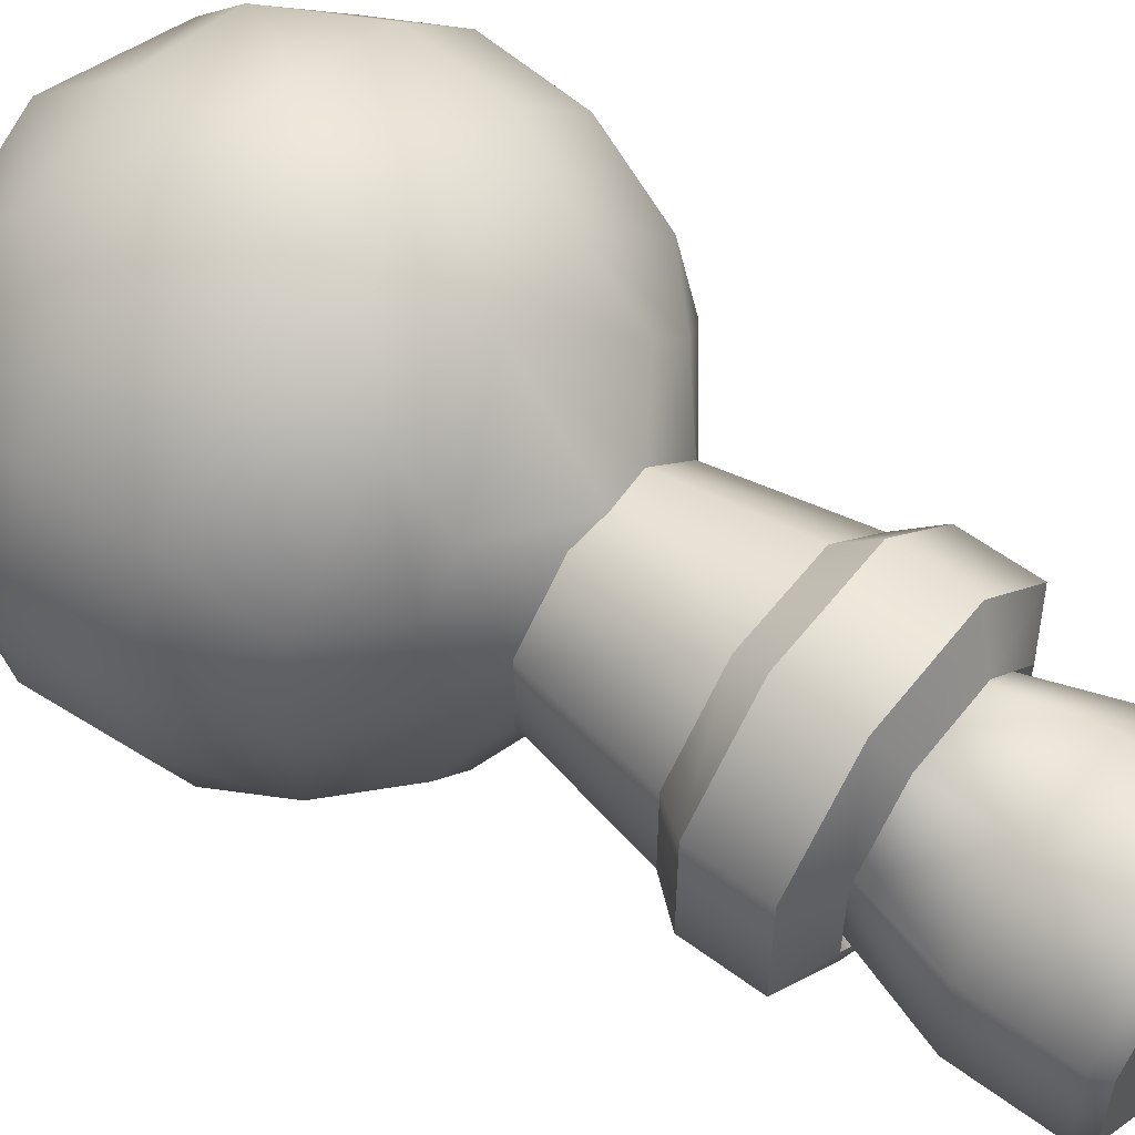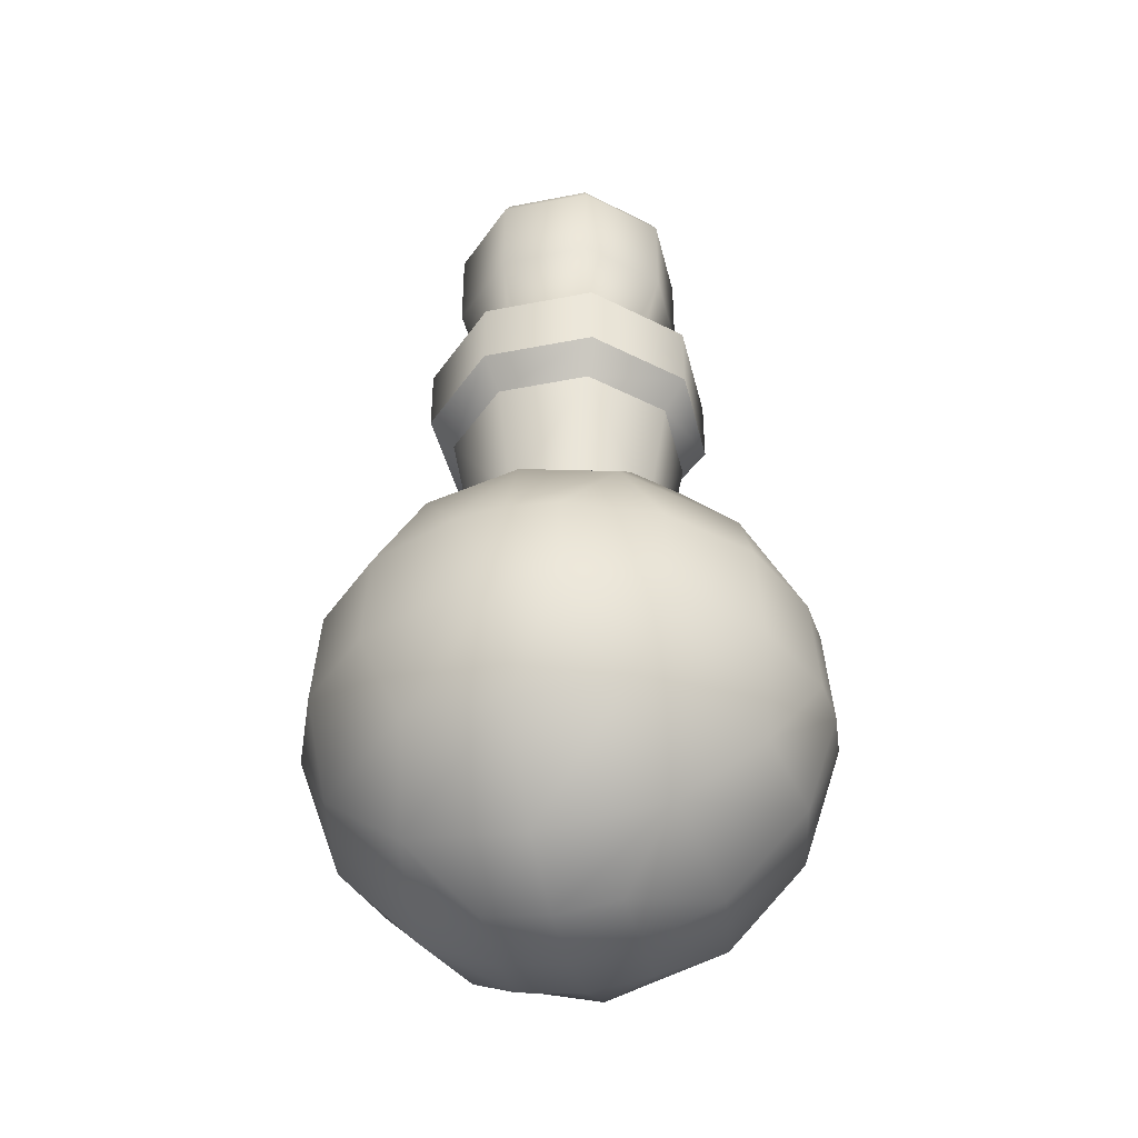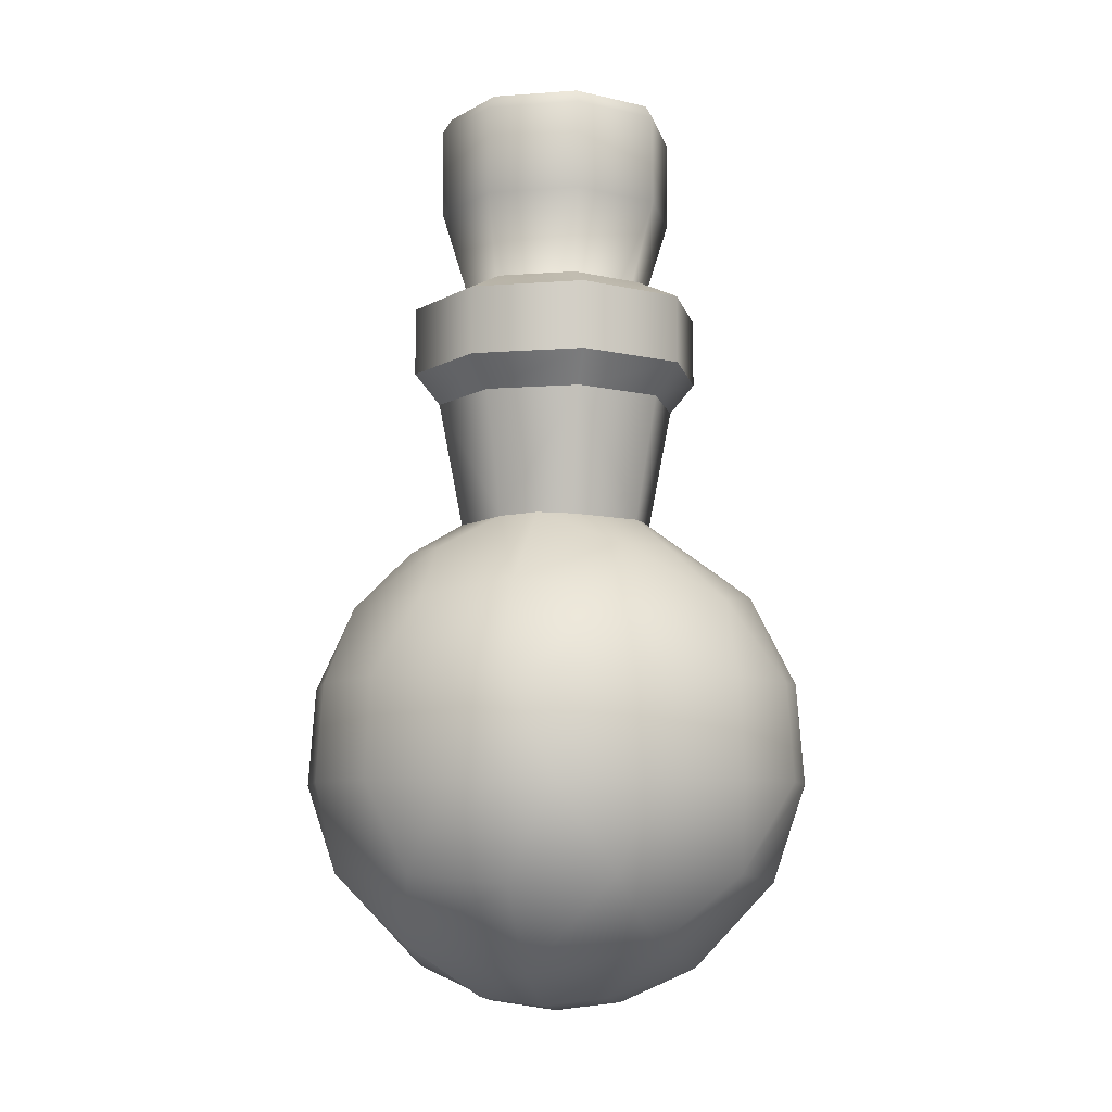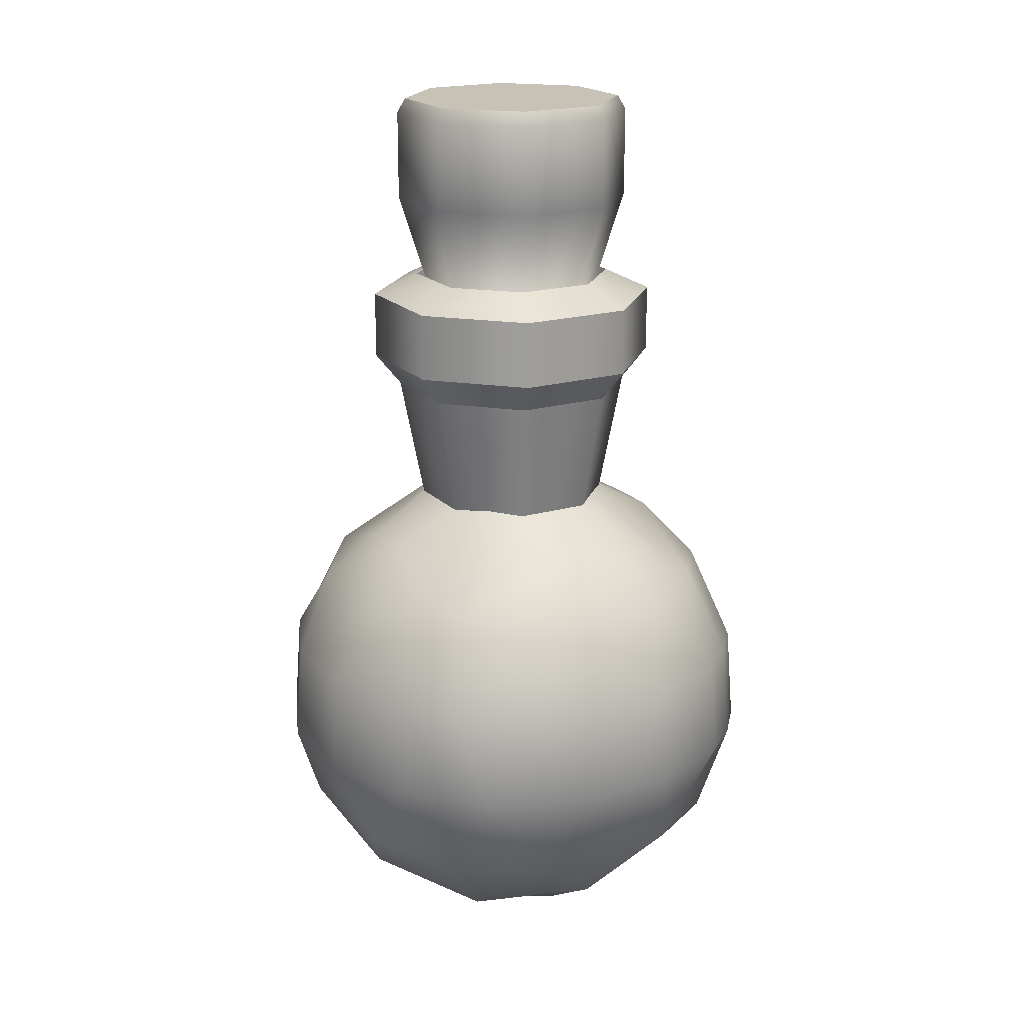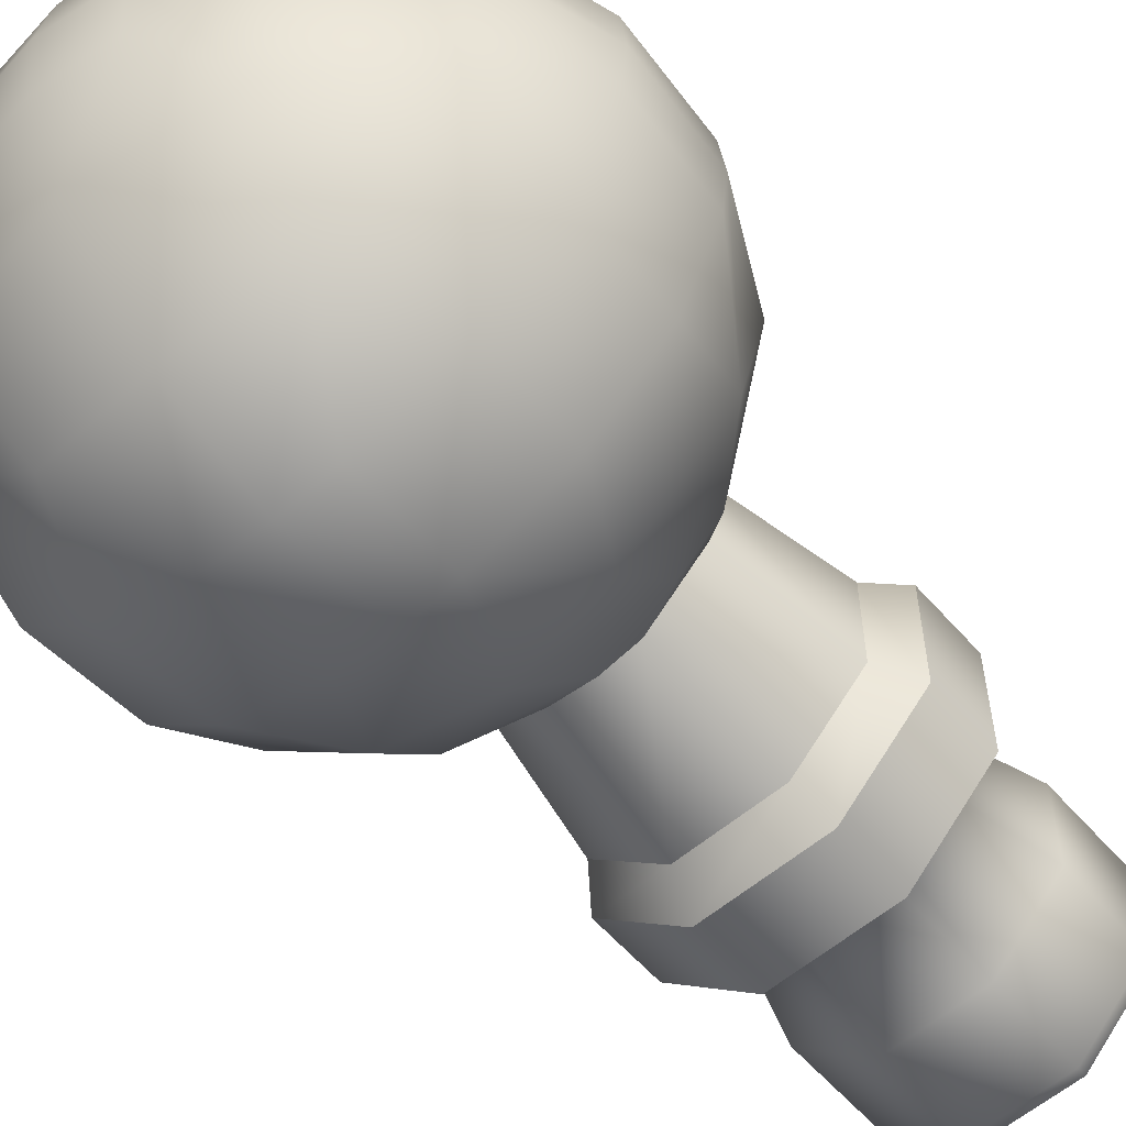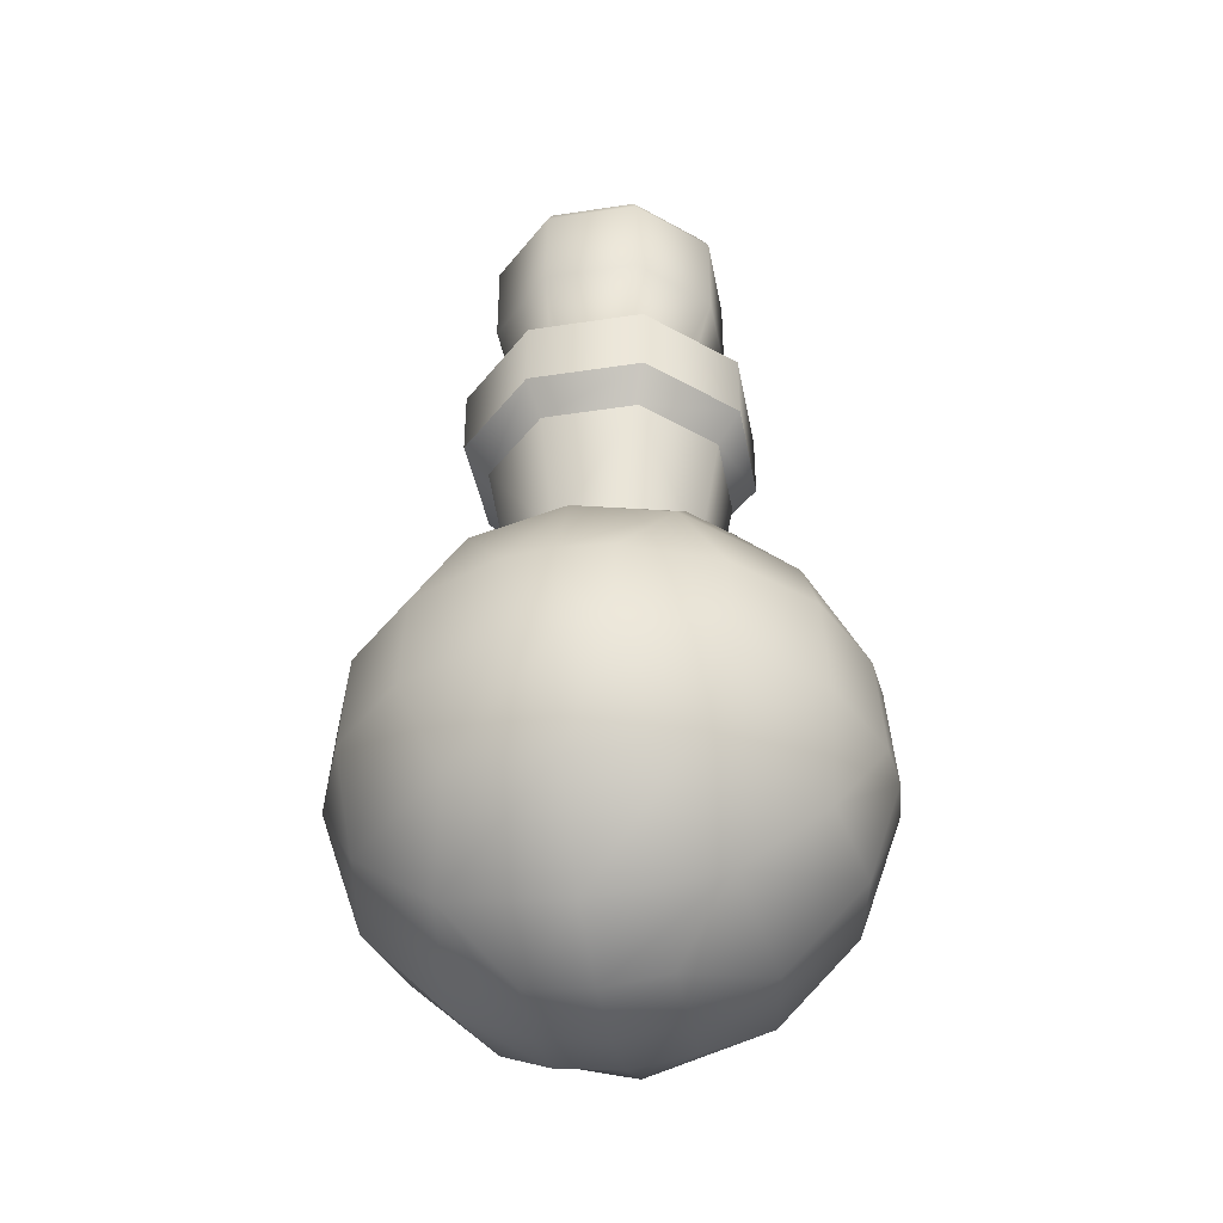
<metadata>
{"format":"obj","ext":"obj","renderer":"f3d","projection":"perspective","resolution":1024,"background":"white","views":[{"elev":57.1,"azim":127.7,"up":"+Z"},{"elev":-41.6,"azim":-76.6,"up":"+Y"},{"elev":-7.9,"azim":-78.2,"up":"+Y"},{"elev":19.3,"azim":106.1,"up":"+Y"},{"elev":-58.9,"azim":40.9,"up":"+Z"},{"elev":-40.8,"azim":-169.4,"up":"+Y"}]}
</metadata>
<code>
o Potion_Cube.012
v 0 0.05241 -0.02558
v 0 0.04117 -0.03125
v 0 0.01621 -0.02809
v -0 0.02855 -0.03221
v -0.004794 0.06238 0.01157
v -0.01157 0.06238 0.004794
v -0.01649 0.05783 0.01167
v -0.01167 0.05783 0.01649
v -0.01157 0.06238 -0.004794
v -0.004794 0.06238 -0.01157
v -0.01167 0.05783 -0.01649
v -0.01649 0.05783 -0.01167
v 0.01157 0.06238 0.004794
v 0.004794 0.06238 0.01157
v 0.01167 0.05783 0.01649
v 0.01649 0.05783 0.01167
v 0.004794 0.06238 -0.01157
v 0.01157 0.06238 -0.004794
v 0.01649 0.05783 -0.01167
v 0.01167 0.05783 -0.01649
v -0.0144 0.07831 0.00597
v -0.00597 0.07831 0.0144
v -0.00597 0.07831 -0.0144
v -0.0144 0.07831 -0.00597
v 0.0144 0.07831 -0.00597
v 0.00597 0.07831 -0.0144
v 0.00597 0.07831 0.0144
v 0.0144 0.07831 0.00597
v -0.007214 0.0823 0.01741
v -0.01741 0.0823 0.007214
v -0.01741 0.0823 -0.007214
v -0.007214 0.0823 -0.01741
v 0.01741 0.0823 0.007214
v 0.007214 0.0823 0.01741
v 0.007214 0.0823 -0.01741
v 0.01741 0.0823 -0.007214
v -0.007214 0.09096 0.01741
v -0.01741 0.09096 0.007214
v -0.01741 0.09096 -0.007214
v -0.007214 0.09096 -0.01741
v 0.01741 0.09096 0.007214
v 0.007214 0.09096 0.01741
v 0.007214 0.09096 -0.01741
v 0.01741 0.09096 -0.007214
v -0.004983 0.09366 0.01202
v -0.01202 0.09366 0.004983
v -0.01202 0.09366 -0.004983
v -0.004983 0.09366 -0.01202
v 0.01202 0.09366 0.004983
v 0.004983 0.09366 0.01202
v 0.004983 0.09366 -0.01202
v 0.01202 0.09366 -0.004983
v -0.002459 0.07572 0.005933
v -0.005933 0.07572 0.002459
v -0.005933 0.07572 -0.002459
v -0.002459 0.07572 -0.005933
v 0.005933 0.07572 0.002459
v 0.002459 0.07572 0.005933
v 0.002459 0.07572 -0.005933
v 0.005933 0.07572 -0.002459
v -0.005868 0.1041 0.01416
v -0.01416 0.1041 0.005868
v -0.01416 0.1041 -0.005868
v -0.005868 0.1041 -0.01416
v 0.01416 0.1041 0.005868
v 0.005868 0.1041 0.01416
v 0.005868 0.1041 -0.01416
v 0.01416 0.1041 -0.005868
v -0.005868 0.1155 0.01416
v -0.01416 0.1155 0.005868
v -0.01416 0.1155 -0.005868
v -0.005868 0.1155 -0.01416
v 0.01416 0.1155 0.005868
v 0.005868 0.1155 0.01416
v 0.005868 0.1155 -0.01416
v 0.01416 0.1155 -0.005868
v -0.005458 0.1173 0.01317
v -0.01317 0.1173 0.005458
v -0.01317 0.1173 -0.005458
v -0.005458 0.1173 -0.01317
v 0.01317 0.1173 0.005458
v 0.005458 0.1173 0.01317
v 0.005458 0.1173 -0.01317
v 0.01317 0.1173 -0.005458
v -0.01783 0.02858 0.02683
v -0.01271 0.01735 0.02575
v -0.006359 0.02858 0.03158
v -0.02683 0.02858 0.01783
v -0.03158 0.02858 0.006359
v -0.02575 0.01735 0.01271
v -0.01733 0.04096 0.02607
v -0.00618 0.04096 0.03069
v -0.0118 0.05094 0.02391
v -0.02391 0.05094 0.0118
v -0.03069 0.04096 0.00618
v -0.02607 0.04096 0.01733
v -0.02683 0.02858 -0.01783
v -0.02575 0.01735 -0.01271
v -0.03158 0.02858 -0.006359
v -0.01783 0.02858 -0.02683
v -0.006359 0.02858 -0.03158
v -0.01271 0.01735 -0.02575
v -0.0118 0.05094 -0.02391
v -0.00618 0.04096 -0.03069
v -0.01733 0.04096 -0.02607
v -0.02607 0.04096 -0.01733
v -0.03069 0.04096 -0.00618
v -0.02391 0.05094 -0.0118
v 0.02683 0.02858 0.01783
v 0.02575 0.01735 0.01271
v 0.03158 0.02858 0.006359
v 0.01783 0.02858 0.02683
v 0.006359 0.02858 0.03158
v 0.01271 0.01735 0.02575
v 0.0118 0.05094 0.02391
v 0.00618 0.04096 0.03069
v 0.01733 0.04096 0.02607
v 0.02607 0.04096 0.01733
v 0.03069 0.04096 0.00618
v 0.02391 0.05094 0.0118
v 0.01783 0.02858 -0.02683
v 0.01271 0.01735 -0.02575
v 0.006359 0.02858 -0.03158
v 0.02683 0.02858 -0.01783
v 0.03158 0.02858 -0.006359
v 0.02575 0.01735 -0.01271
v 0.02391 0.05094 -0.0118
v 0.03069 0.04096 -0.00618
v 0.02607 0.04096 -0.01733
v 0.01733 0.04096 -0.02607
v 0.00618 0.04096 -0.03069
v 0.0118 0.05094 -0.02391
v -0.00807 0.002073 0.00807
v -0.01561 0.008662 0.01561
v -0.01561 0.008662 -0.01561
v -0.00807 0.002073 -0.00807
v 0.01561 0.008662 0.01561
v 0.00807 0.002073 0.00807
v 0.01561 0.008662 -0.01561
v 0.00807 0.002073 -0.00807
v 0 0.02855 0.03221
v 0 0.01621 0.02809
v 0 0.04117 0.03125
v 0 0.05241 0.02558
v 0 0.001094 -0.008354
v 0 0.005438 -0.01798
v -0 0.001094 0.008354
v 0 0.005438 0.01798
v -0.03221 0.02855 0
v -0.02809 0.01621 0
v -0.03125 0.04117 -0
v -0.02558 0.05241 -0
v 0.03221 0.02855 -0
v 0.02809 0.01621 0
v 0.03125 0.04117 -0
v 0.02558 0.05241 -0
v -0.008354 0.001094 -0
v -0.01798 0.005438 0
v 0.008354 0.001094 0
v 0.01798 0.005438 0
v -0 0 0
v 0 0.06271 0.0117
v -0.0117 0.06271 -0
v 0 0.06271 -0.0117
v 0.0117 0.06271 -0
f 146 135 102 3
f 117 112 109 118
f 1 164 17 20 132
f 93 8 7 94
f 12 11 103 108
f 85 91 96 88
f 160 139 126 154
f 105 100 97 106
f 137 110 114
f 153 155 119 111
f 13 165 18 25 28
f 129 124 121 130
f 22 27 34 29
f 149 151 107 99
f 141 143 92 87
f 5 162 14 27 22
f 135 98 102
f 4 2 131 123
f 17 164 10 23 26
f 20 19 127 132
f 139 122 126
f 156 165 13 16 120
f 16 15 115 120
f 158 134 90 150
f 144 162 5 8 93
f 148 137 114 142
f 9 163 6 21 24
f 157 161 147 133
f 5 6 7 8
f 9 10 11 12
f 13 14 15 16
f 17 18 19 20
f 5 22 21 6
f 23 10 9 24
f 13 28 27 14
f 17 26 25 18
f 152 163 9 12 108
f 33 36 44 41
f 27 28 33 34
f 28 25 36 33
f 23 24 31 32
f 26 23 32 35
f 21 22 29 30
f 25 26 35 36
f 24 21 30 31
f 37 42 50 45
f 31 30 38 39
f 36 35 43 44
f 32 31 39 40
f 35 32 40 43
f 29 34 42 37
f 34 33 41 42
f 30 29 37 38
f 45 50 58 53
f 42 41 49 50
f 38 37 45 46
f 41 44 52 49
f 39 38 46 47
f 44 43 51 52
f 40 39 47 48
f 43 40 48 51
f 59 56 64 67
f 50 49 57 58
f 46 45 53 54
f 49 52 60 57
f 47 46 54 55
f 52 51 59 60
f 48 47 55 56
f 51 48 56 59
f 63 62 70 71
f 53 58 66 61
f 58 57 65 66
f 54 53 61 62
f 57 60 68 65
f 55 54 62 63
f 60 59 67 68
f 56 55 63 64
f 70 69 77 78
f 68 67 75 76
f 64 63 71 72
f 67 64 72 75
f 61 66 74 69
f 66 65 73 74
f 62 61 69 70
f 65 68 76 73
f 84 83 80 79 78 77 82 81
f 73 76 84 81
f 71 70 78 79
f 76 75 83 84
f 72 71 79 80
f 75 72 80 83
f 69 74 82 77
f 74 73 81 82
f 85 86 87
f 88 89 90
f 91 92 93
f 94 95 96
f 97 98 99
f 100 101 102
f 103 104 105
f 106 107 108
f 109 110 111
f 112 113 114
f 115 116 117
f 118 119 120
f 121 122 123
f 124 125 126
f 127 128 129
f 130 131 132
f 85 88 90 86
f 96 91 93 94
f 97 100 102 98
f 105 106 108 103
f 109 112 114 110
f 117 118 120 115
f 121 124 126 122
f 129 130 132 127
f 149 99 98 150
f 87 92 91 85
f 95 89 88 96
f 151 95 94 152
f 104 101 100 105
f 99 107 106 97
f 4 123 122 3
f 2 104 103 1
f 128 125 124 129
f 123 131 130 121
f 153 111 110 154
f 155 128 127 156
f 116 113 112 117
f 111 119 118 109
f 141 87 86 142
f 143 116 115 144
f 134 86 90
f 157 133 134 158
f 145 136 135 146
f 159 140 139 160
f 147 138 137 148
f 161 159 138 147
f 133 147 148 134
f 140 145 146 139
f 92 143 144 93
f 113 141 142 114
f 131 2 1 132
f 101 4 3 102
f 134 148 142 86
f 101 104 2 4
f 113 116 143 141
f 139 146 3 122
f 145 140 159 161
f 138 159 160 137
f 136 157 158 135
f 119 155 156 120
f 125 153 154 126
f 107 151 152 108
f 89 149 150 90
f 136 145 161 157
f 135 158 150 98
f 89 95 151 149
f 125 128 155 153
f 137 160 154 110
f 7 6 163 152 94
f 11 10 164 1 103
f 19 18 165 156 127
f 15 14 162 144 115

</code>
